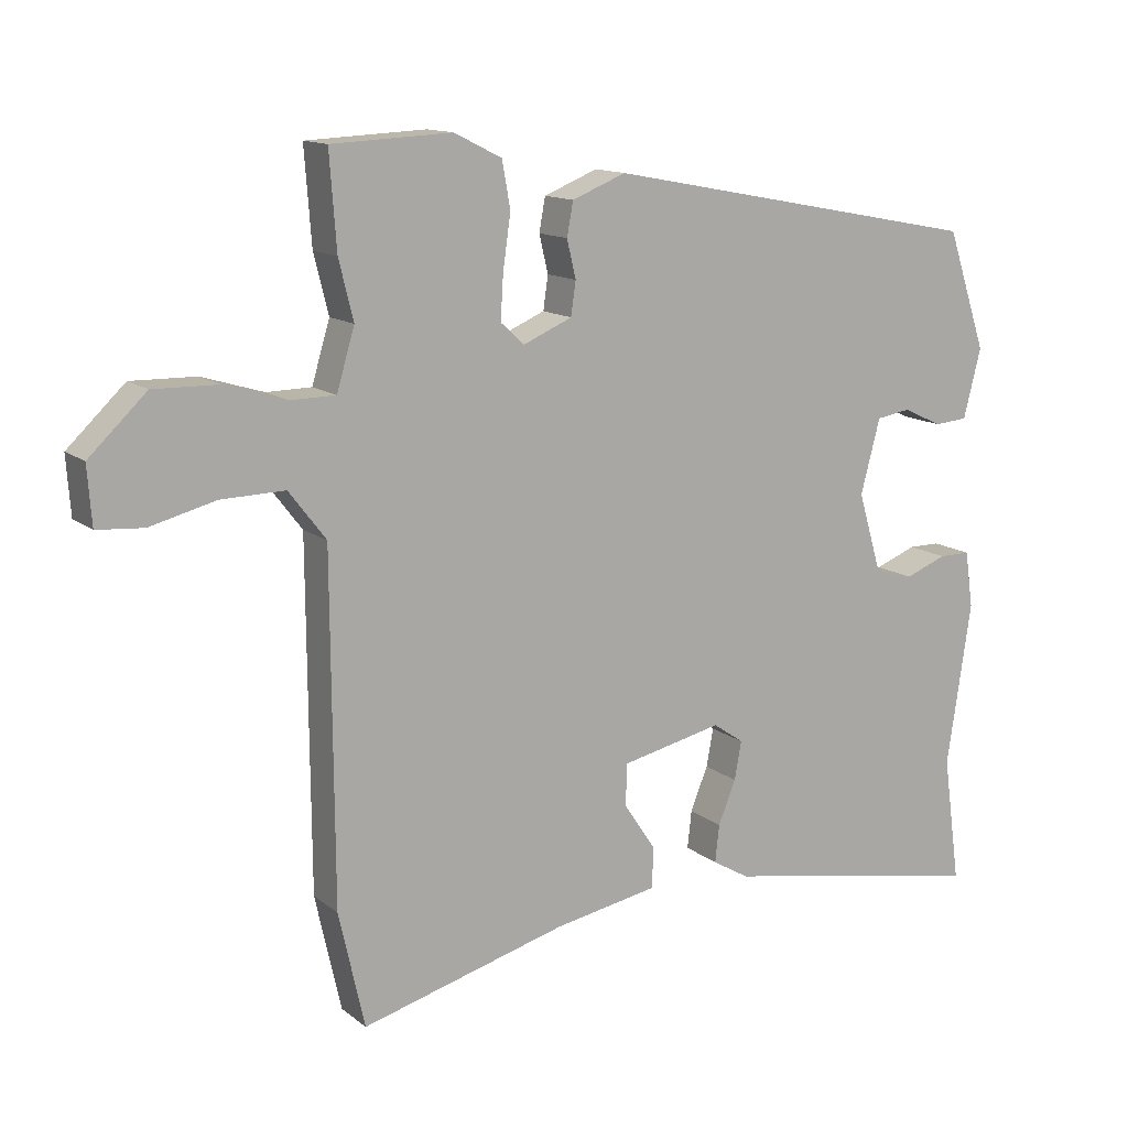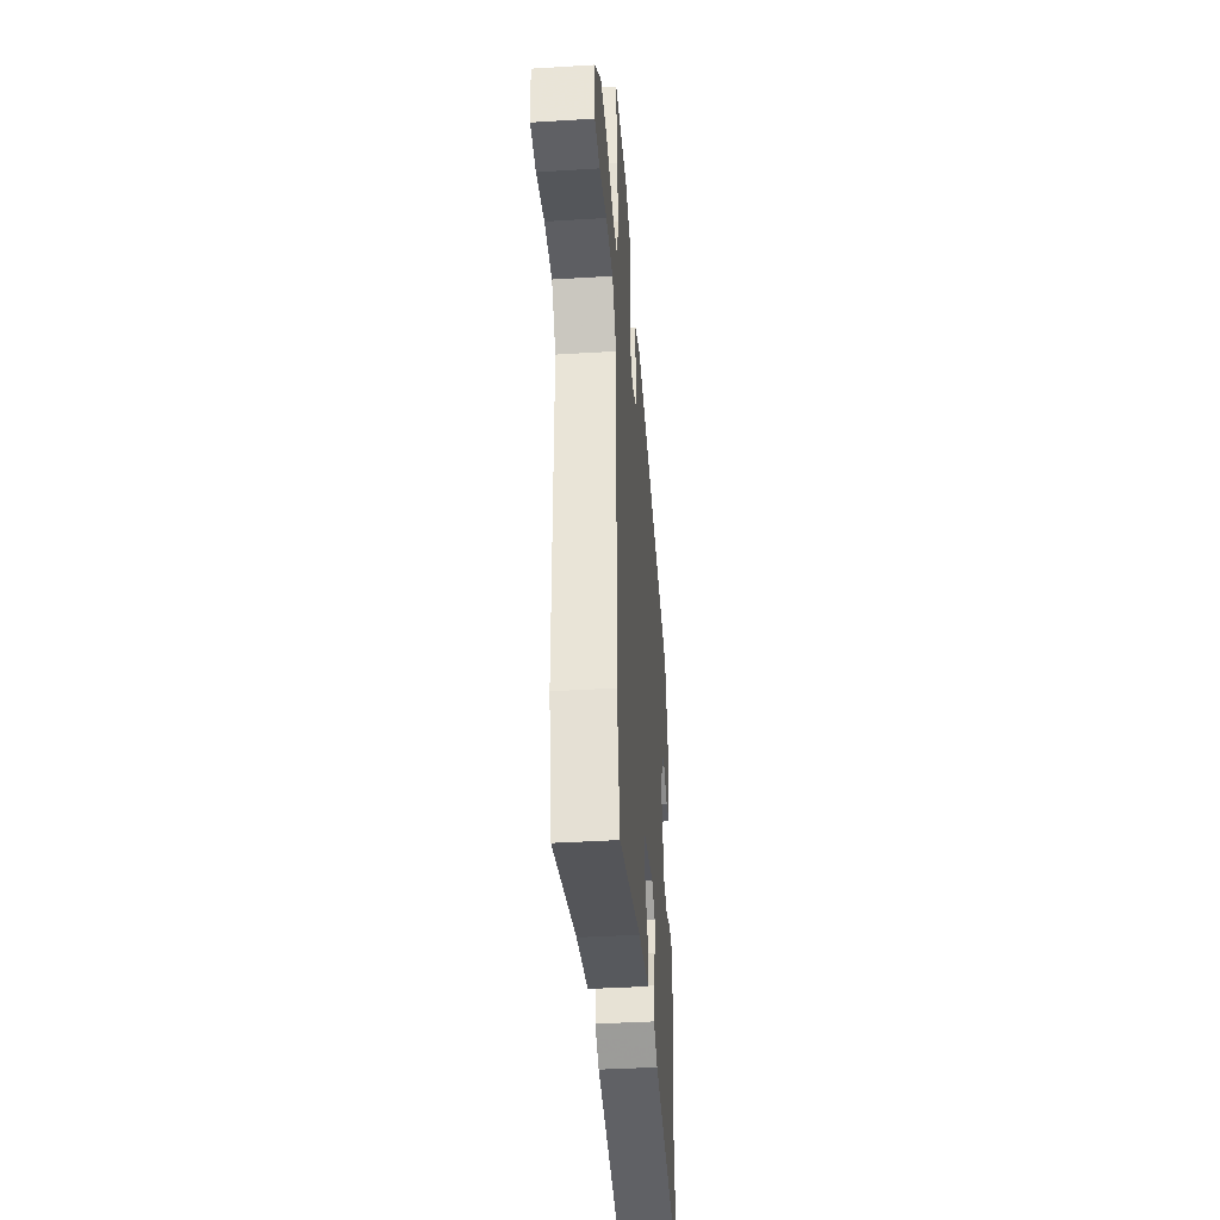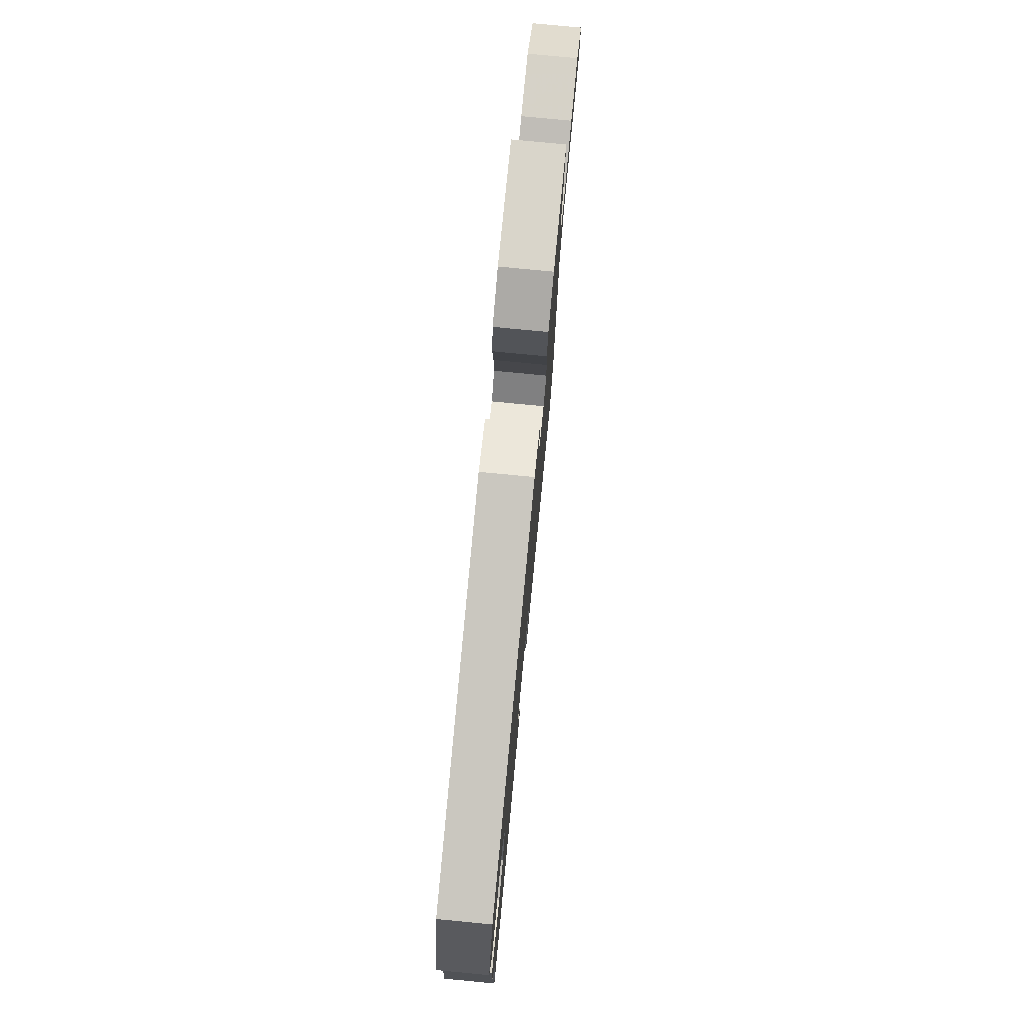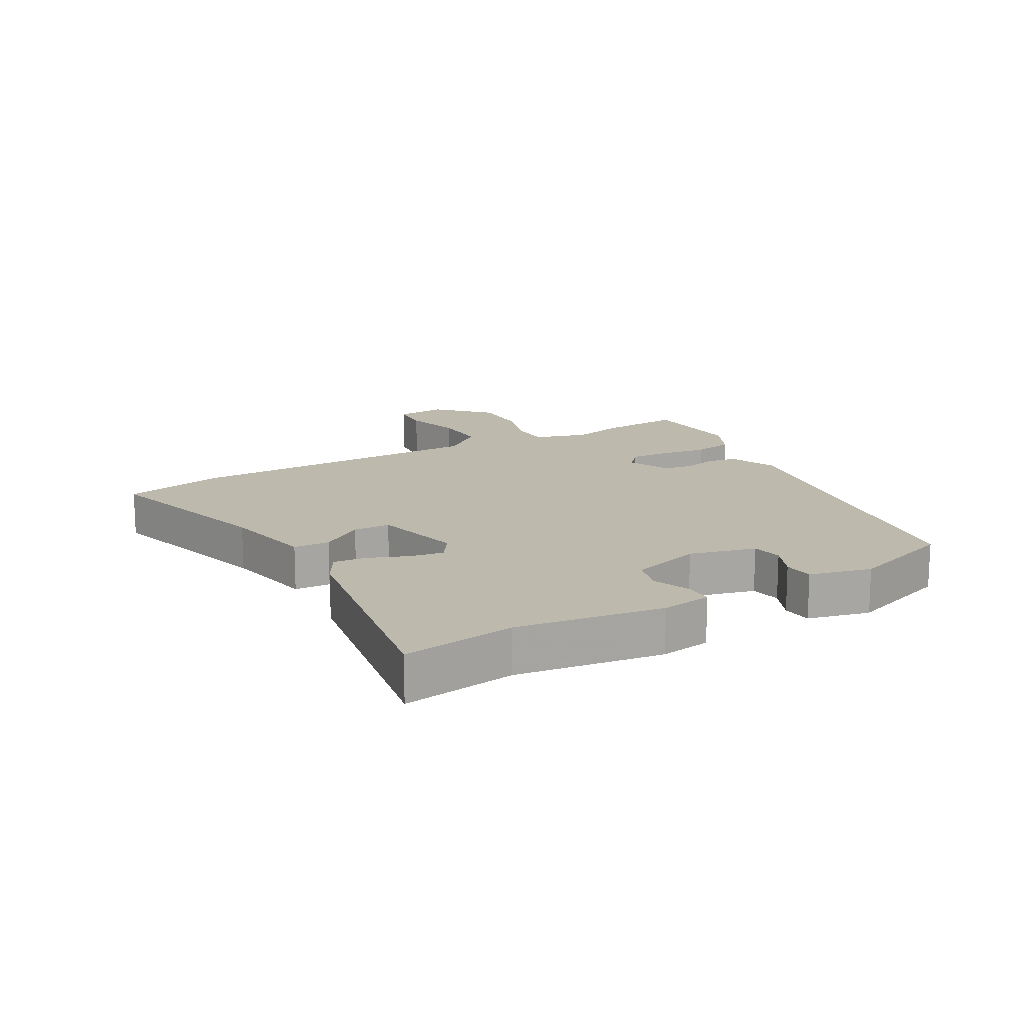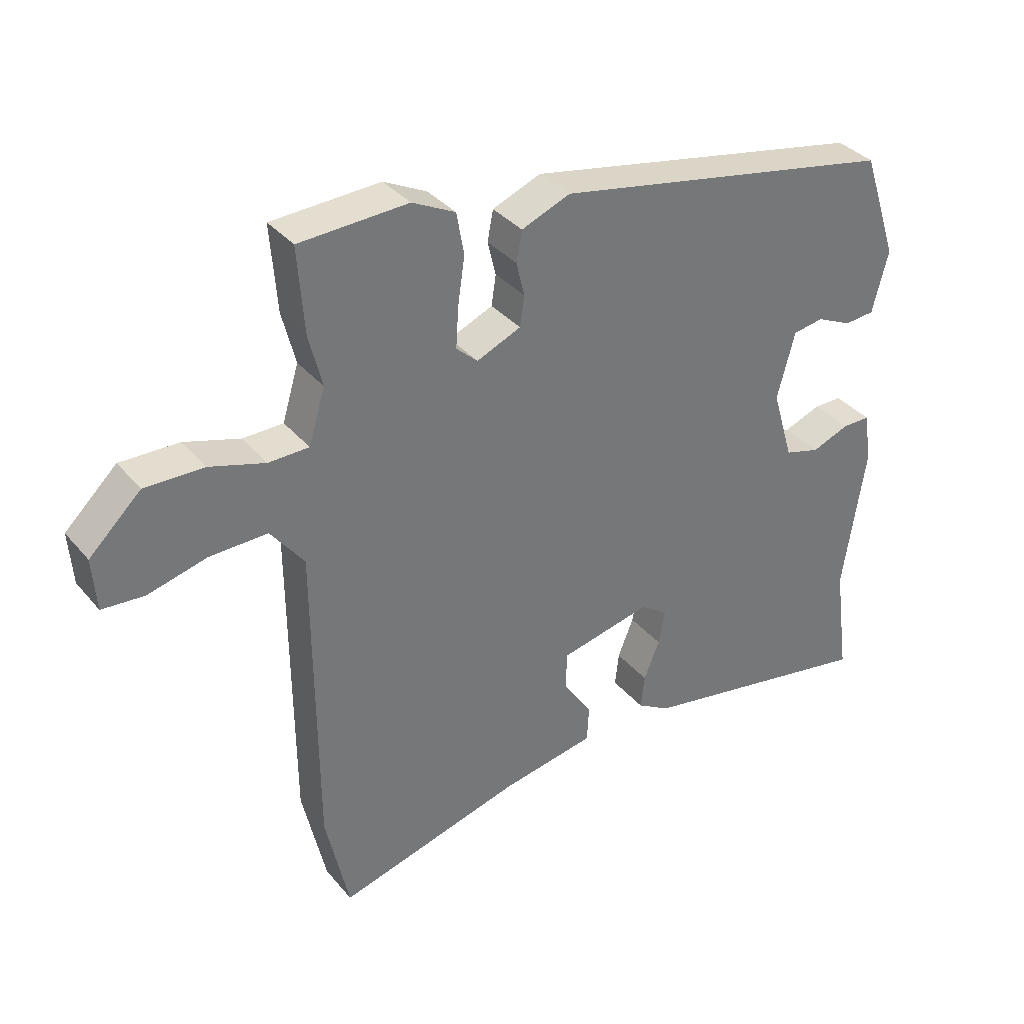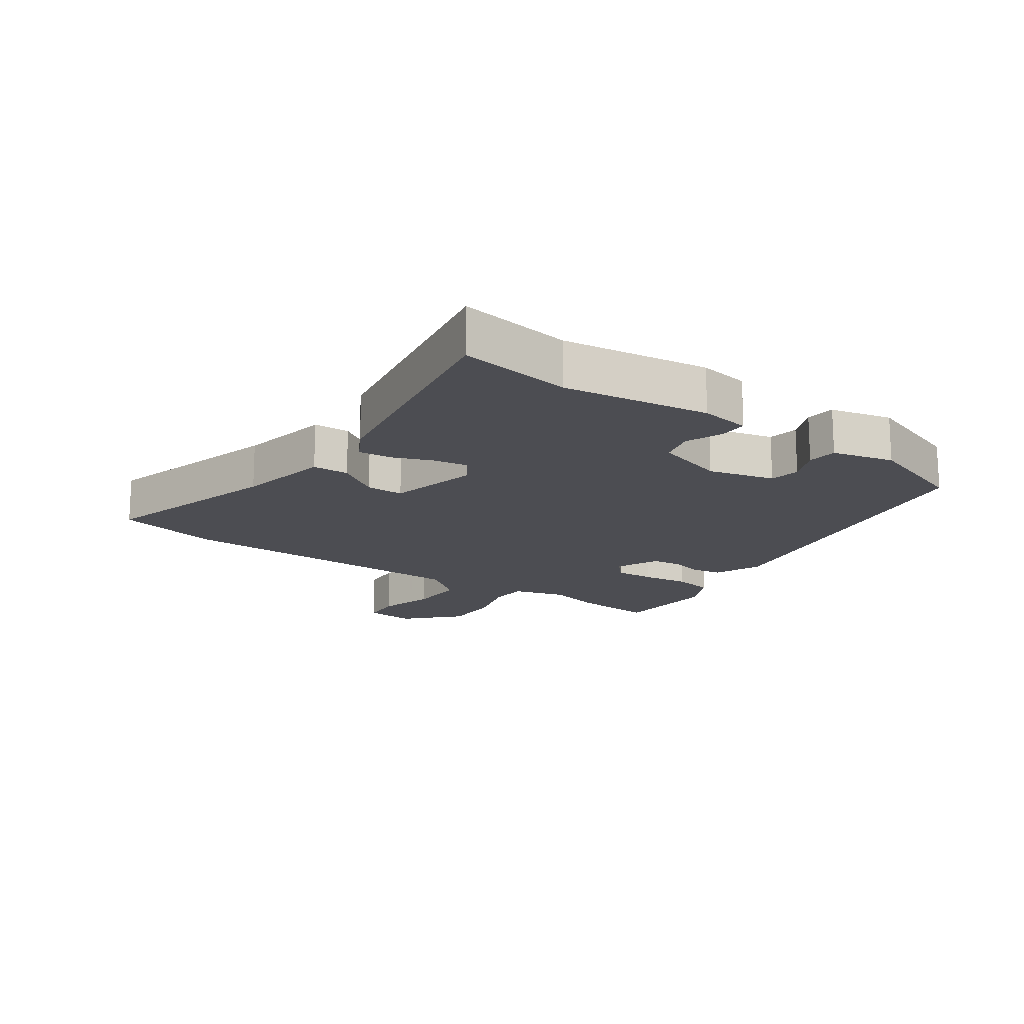
<metadata>
{"format":"obj","ext":"obj","renderer":"f3d","projection":"perspective","resolution":1024,"background":"white","views":[{"elev":13.3,"azim":149.0,"up":"+Z"},{"elev":-40.0,"azim":94.4,"up":"+Z"},{"elev":77.2,"azim":-84.5,"up":"+Z"},{"elev":15.2,"azim":-120.2,"up":"+Y"},{"elev":35.2,"azim":145.9,"up":"+Z"},{"elev":-16.3,"azim":-125.7,"up":"+Y"}]}
</metadata>
<code>
v -0.465 0.07 0.37
v 0.081 0.07 0.474
v 0.158 0.07 0.443
v 0.167 0.07 0.395
v 0.154 0.07 0.341
v 0.161 0.07 0.293
v 0.231 0.07 0.263
v 0.265 0.07 0.294
v 0.261 0.07 0.358
v 0.25 0.07 0.434
v 0.262 0.07 0.5
v 0.33 0.07 0.534
v 0.502 0.07 0.526
v 0.492 0.07 0.391
v 0.471 0.07 0.307
v 0.497 0.07 0.221
v 0.561 0.07 0.22
v 0.649 0.07 0.247
v 0.742 0.07 0.249
v 0.824 0.07 0.171
v 0.818 0.07 0.088
v 0.752 0.07 0.083
v 0.658 0.07 0.107
v 0.567 0.07 0.109
v 0.514 0.07 0.04
v 0.511 0.07 -0.451
v 0.474 0.07 -0.617
v 0.179 0.07 -0.537
v 0.03 0.07 -0.51
v 0.027 0.07 -0.452
v 0.073 0.07 -0.383
v 0.072 0.07 -0.323
v -0.073 0.07 -0.291
v -0.117 0.07 -0.321
v -0.107 0.07 -0.376
v -0.082 0.07 -0.438
v -0.076 0.07 -0.492
v -0.129 0.07 -0.523
v -0.513 0.07 -0.594
v -0.488 0.07 -0.413
v -0.523 0.07 -0.179
v -0.511 0.07 -0.098
v -0.466 0.07 -0.098
v -0.406 0.07 -0.121
v -0.35 0.07 -0.105
v -0.316 0.07 0.009
v -0.344 0.07 0.115
v -0.393 0.07 0.123
v -0.449 0.07 0.097
v -0.497 0.07 0.101
v -0.522 0.07 0.2
v -0.465 0 0.37
v 0.081 0 0.474
v 0.158 0 0.443
v 0.167 0 0.395
v 0.154 0 0.341
v 0.161 0 0.293
v 0.231 0 0.263
v 0.265 0 0.294
v 0.261 0 0.358
v 0.25 0 0.434
v 0.262 0 0.5
v 0.33 0 0.534
v 0.502 0 0.526
v 0.492 0 0.391
v 0.471 0 0.307
v 0.497 0 0.221
v 0.561 0 0.22
v 0.649 0 0.247
v 0.742 0 0.249
v 0.824 0 0.171
v 0.818 0 0.088
v 0.752 0 0.083
v 0.658 0 0.107
v 0.567 0 0.109
v 0.514 0 0.04
v 0.511 0 -0.451
v 0.474 0 -0.617
v 0.179 0 -0.537
v 0.03 0 -0.51
v 0.027 0 -0.452
v 0.073 0 -0.383
v 0.072 0 -0.323
v -0.073 0 -0.291
v -0.117 0 -0.321
v -0.107 0 -0.376
v -0.082 0 -0.438
v -0.076 0 -0.492
v -0.129 0 -0.523
v -0.513 0 -0.594
v -0.488 0 -0.413
v -0.523 0 -0.179
v -0.511 0 -0.098
v -0.466 0 -0.098
v -0.406 0 -0.121
v -0.35 0 -0.105
v -0.316 0 0.009
v -0.344 0 0.115
v -0.393 0 0.123
v -0.449 0 0.097
v -0.497 0 0.101
v -0.522 0 0.2
f 48 49 50 51
f 47 48 51 1
f 41 42 43 44
f 40 41 44 45
f 39 40 45
f 38 39 45
f 35 36 37 38
f 34 35 38 45
f 33 34 45 46
f 28 29 30 31
f 28 31 32
f 25 26 27 28
f 25 28 32
f 24 25 32 33
f 20 21 22 23
f 20 23 24
f 17 18 19 20
f 16 17 20 24
f 12 13 14 15
f 12 15 16
f 9 10 11 12
f 8 9 12 16
f 7 8 16 24
f 2 3 4 5
f 47 1 2 5
f 47 5 6
f 24 33 46 47
f 6 7 24 47
f 102 101 100 99
f 52 102 99 98
f 95 94 93 92
f 96 95 92 91
f 96 91 90
f 96 90 89
f 89 88 87 86
f 96 89 86 85
f 97 96 85 84
f 82 81 80 79
f 83 82 79
f 79 78 77 76
f 83 79 76
f 84 83 76 75
f 74 73 72 71
f 75 74 71
f 71 70 69 68
f 75 71 68 67
f 66 65 64 63
f 67 66 63
f 63 62 61 60
f 67 63 60 59
f 75 67 59 58
f 56 55 54 53
f 56 53 52 98
f 57 56 98
f 98 97 84 75
f 98 75 58 57
f 1 52 53 2
f 2 53 54 3
f 3 54 55 4
f 4 55 56 5
f 5 56 57 6
f 6 57 58 7
f 7 58 59 8
f 8 59 60 9
f 9 60 61 10
f 10 61 62 11
f 11 62 63 12
f 12 63 64 13
f 13 64 65 14
f 14 65 66 15
f 15 66 67 16
f 16 67 68 17
f 17 68 69 18
f 18 69 70 19
f 19 70 71 20
f 20 71 72 21
f 21 72 73 22
f 22 73 74 23
f 23 74 75 24
f 24 75 76 25
f 25 76 77 26
f 26 77 78 27
f 27 78 79 28
f 28 79 80 29
f 29 80 81 30
f 30 81 82 31
f 31 82 83 32
f 32 83 84 33
f 33 84 85 34
f 34 85 86 35
f 35 86 87 36
f 36 87 88 37
f 37 88 89 38
f 38 89 90 39
f 39 90 91 40
f 40 91 92 41
f 41 92 93 42
f 42 93 94 43
f 43 94 95 44
f 44 95 96 45
f 45 96 97 46
f 46 97 98 47
f 47 98 99 48
f 48 99 100 49
f 49 100 101 50
f 50 101 102 51
f 51 102 52 1

</code>
